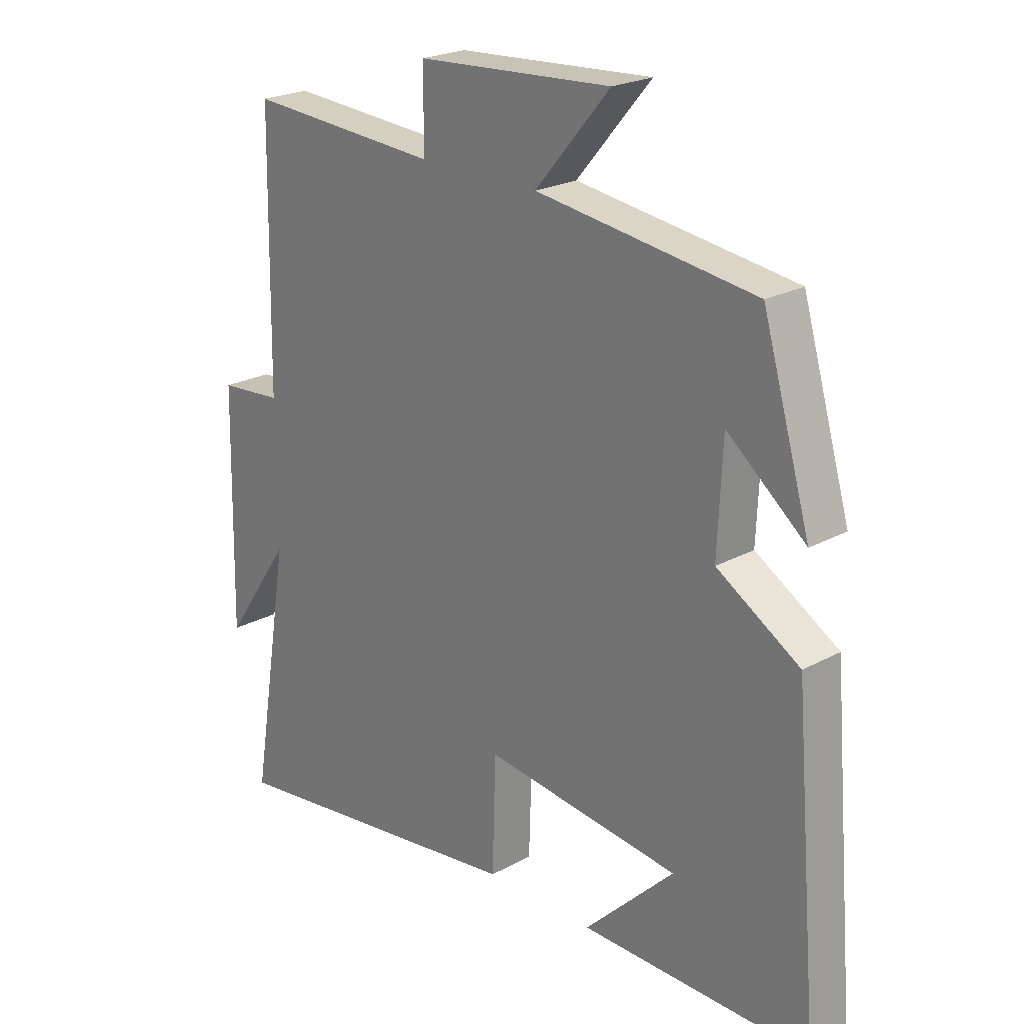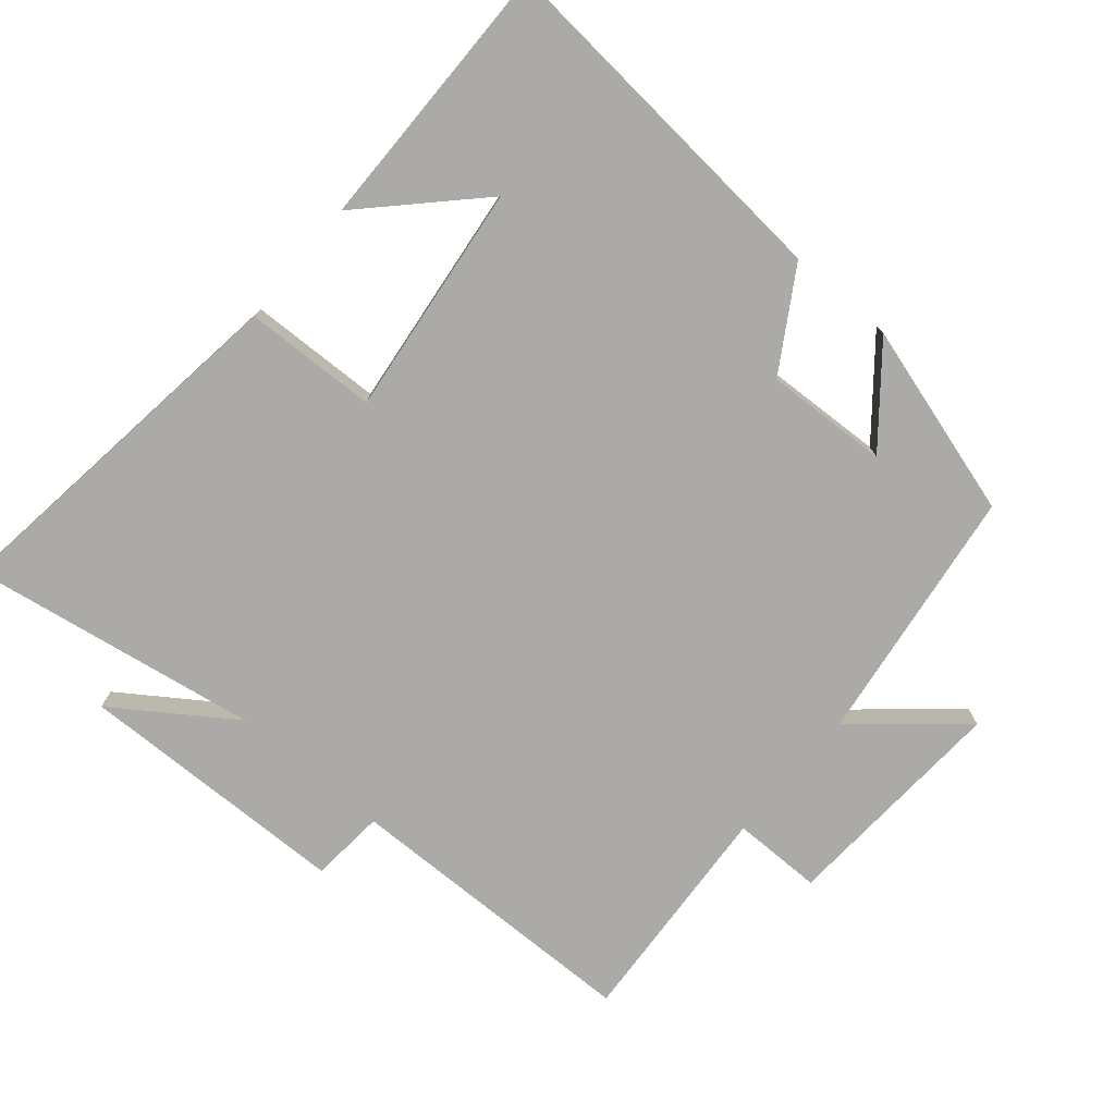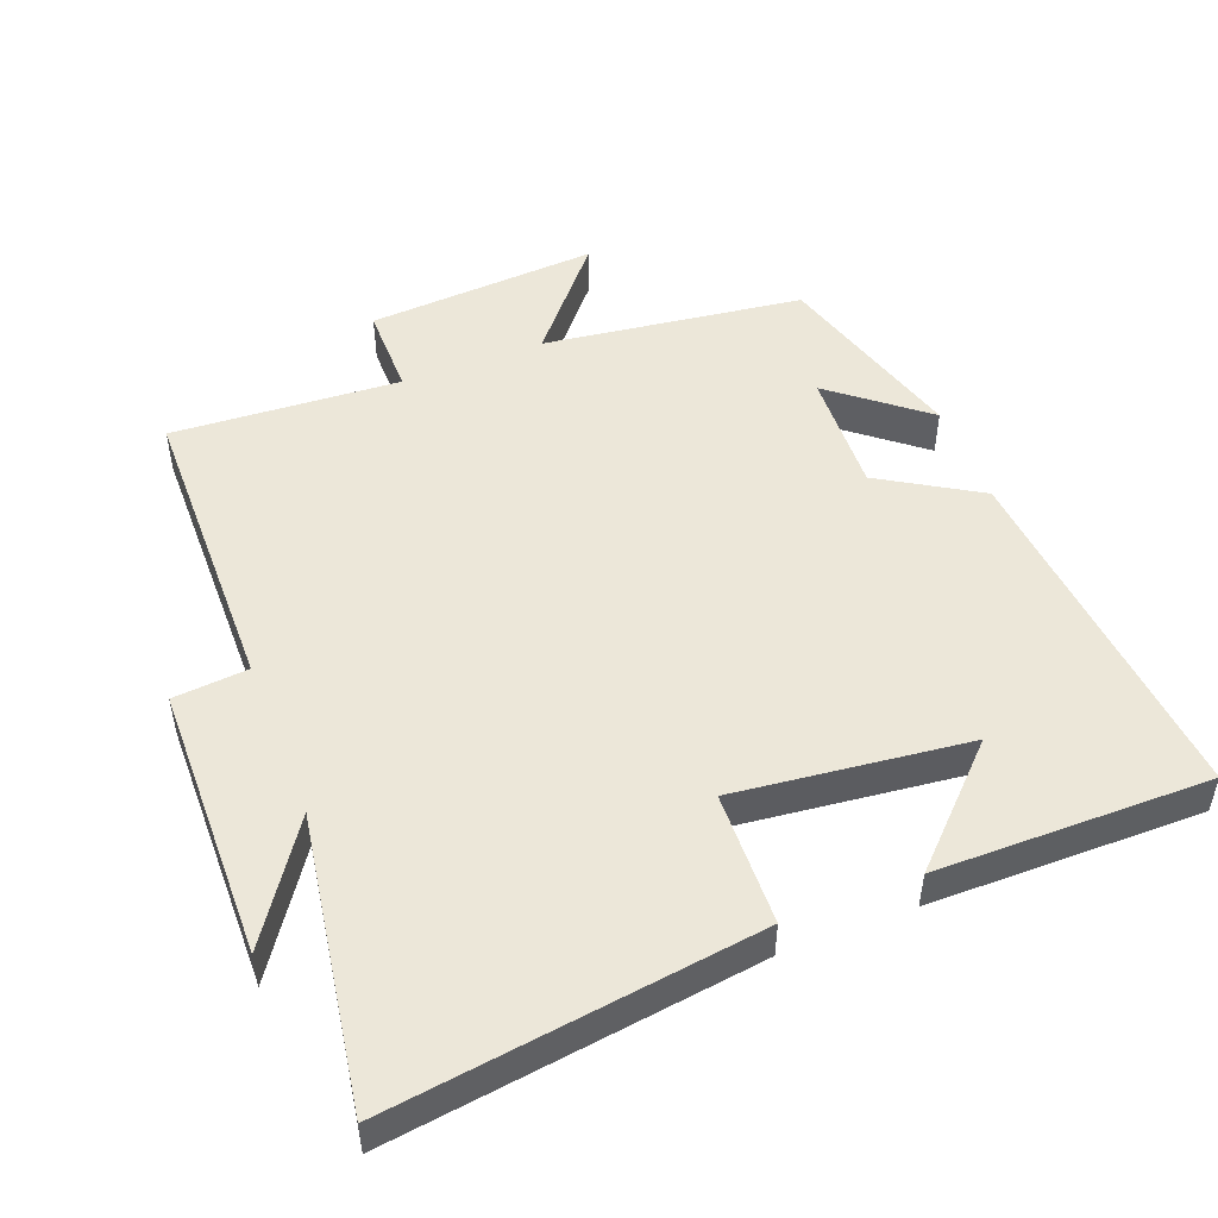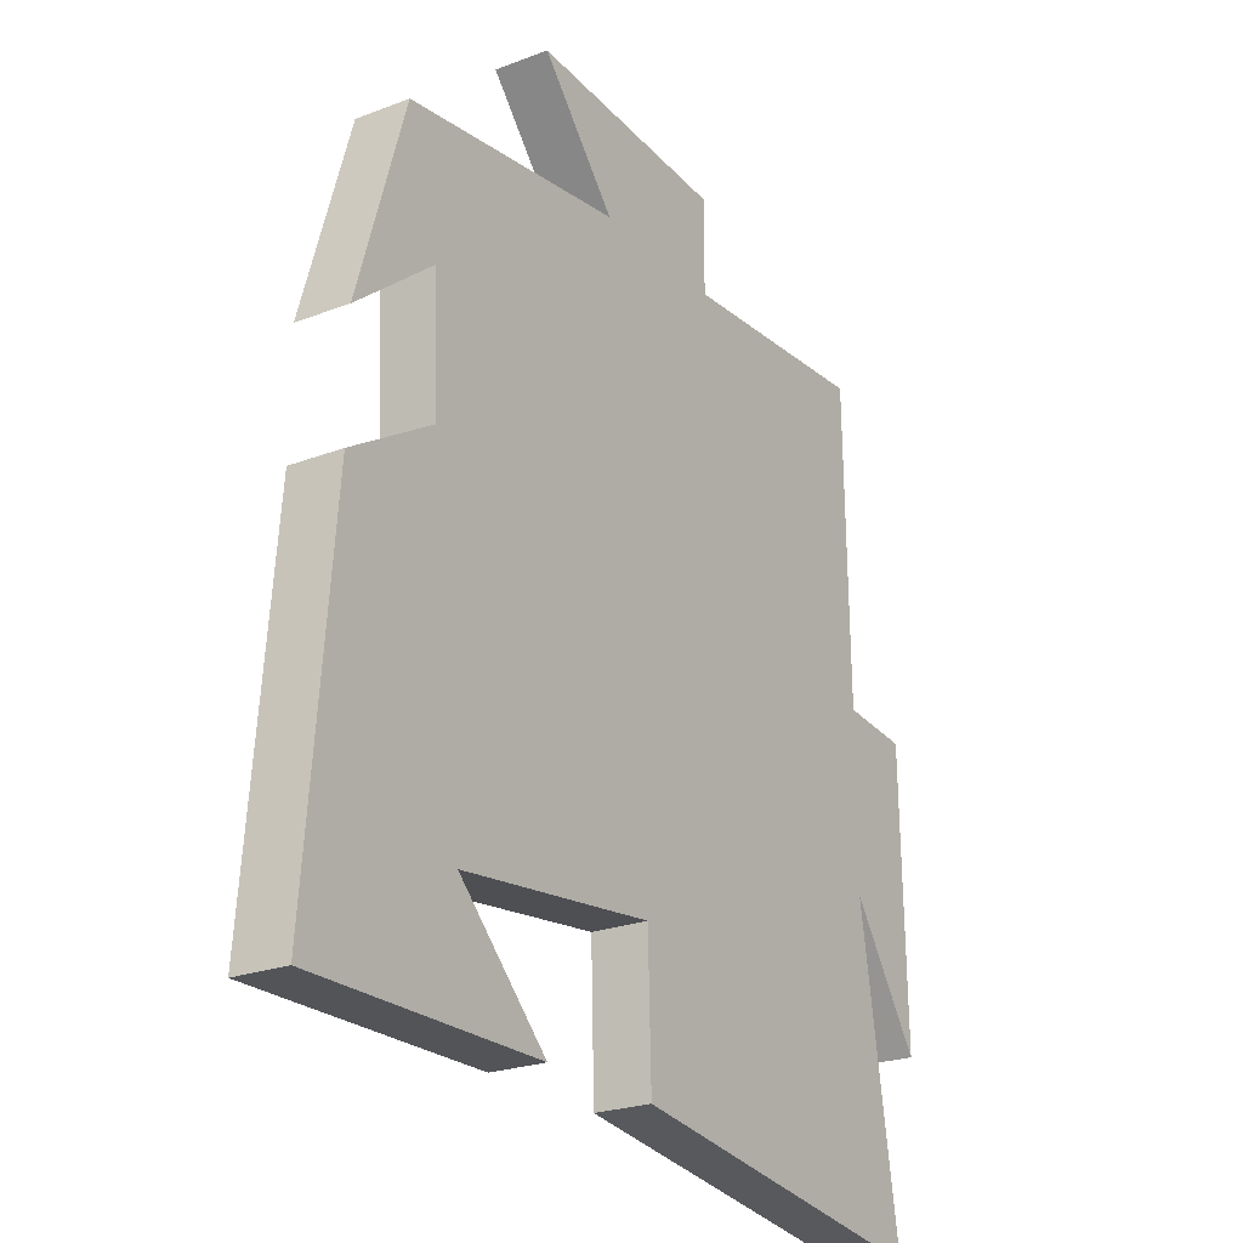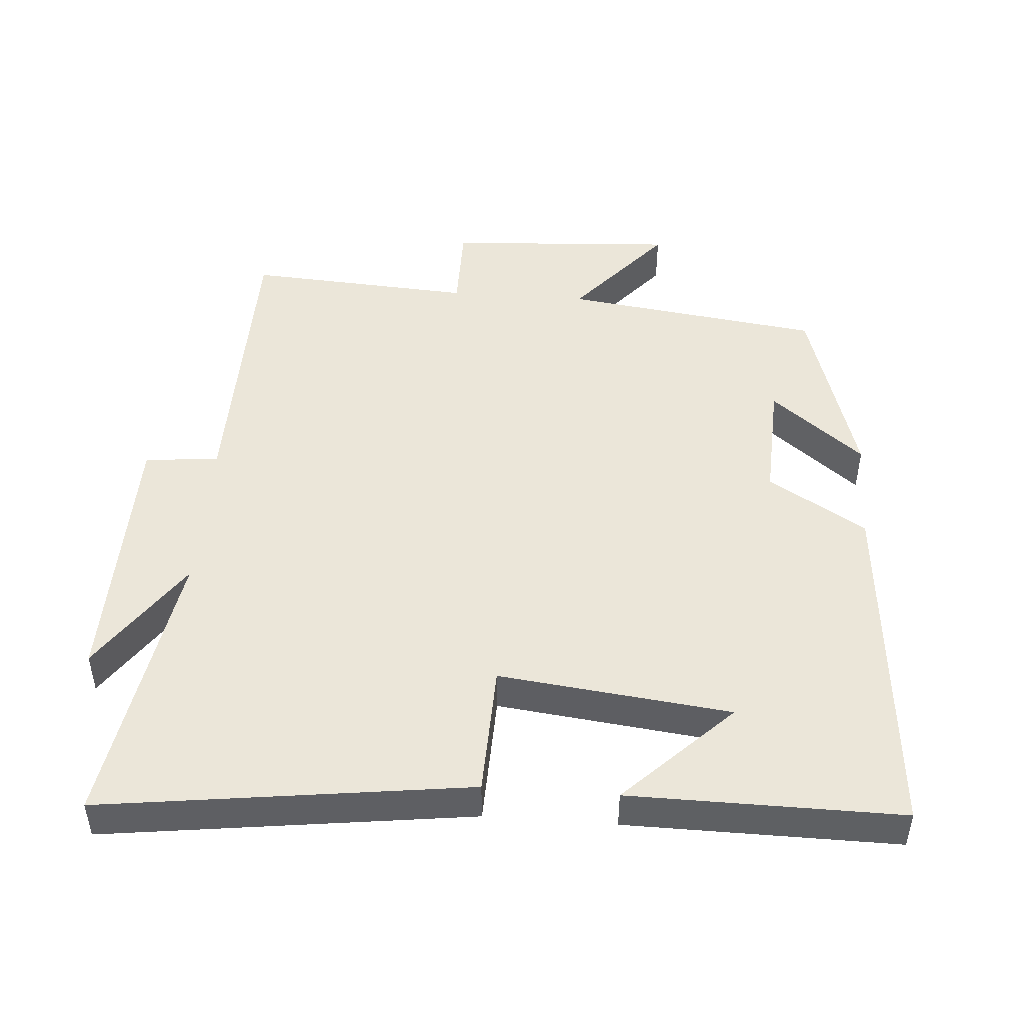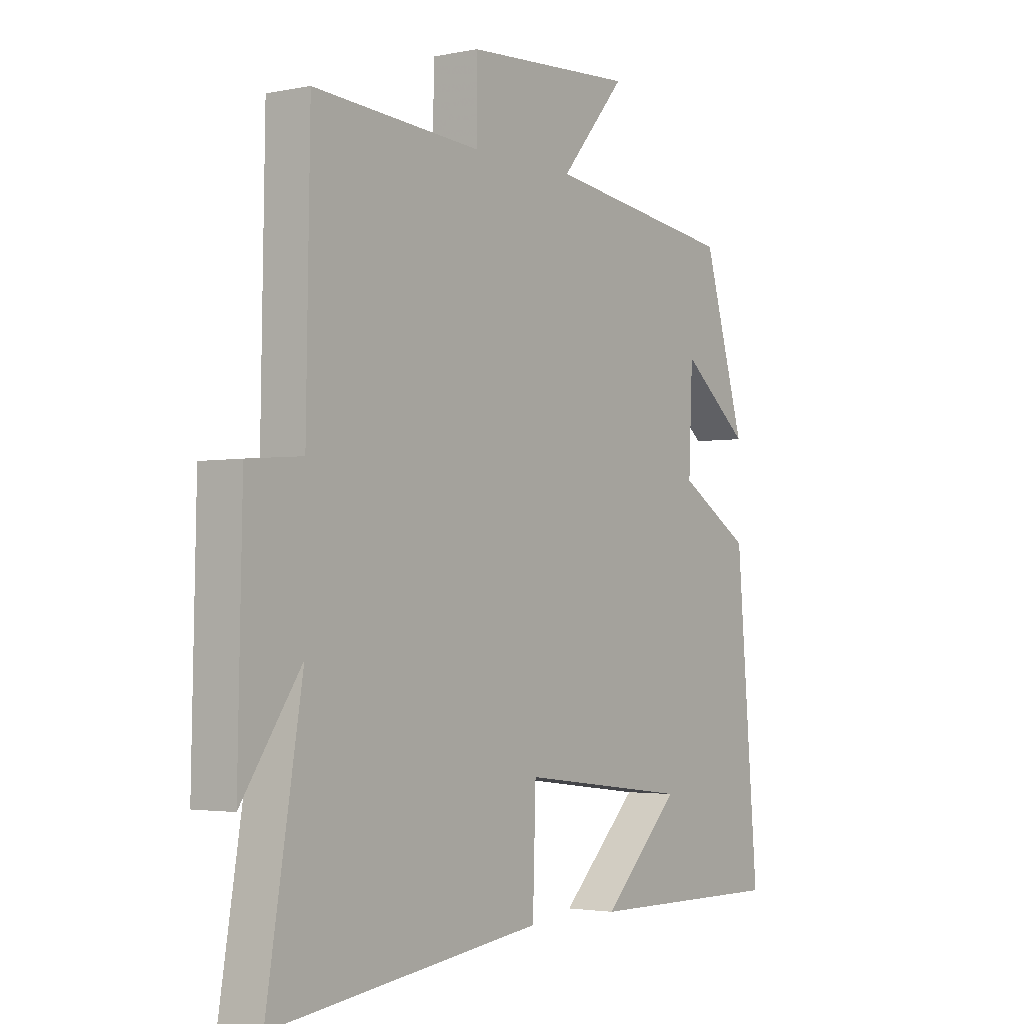
<metadata>
{"format":"obj","ext":"obj","renderer":"f3d","projection":"perspective","resolution":1024,"background":"white","views":[{"elev":22.7,"azim":-133.0,"up":"+Z"},{"elev":-75.9,"azim":-130.3,"up":"+Y"},{"elev":50.0,"azim":158.6,"up":"+Y"},{"elev":-23.6,"azim":-57.2,"up":"+Z"},{"elev":47.4,"azim":-175.8,"up":"+Y"},{"elev":-2.8,"azim":125.4,"up":"+Z"}]}
</metadata>
<code>
v 0.493 0.07 0.522
v 0.5 0.07 0.086
v 0.608 0.07 0.077
v 0.616 0.07 -0.319
v 0.5 0.07 -0.15
v 0.569 0.07 -0.569
v 0.038 0.07 -0.5
v 0.032 0.07 -0.308
v -0.304 0.07 -0.348
v -0.15 0.07 -0.5
v -0.544 0.07 -0.504
v -0.5 0.07 0.014
v -0.358 0.07 0.101
v -0.366 0.07 0.279
v -0.5 0.07 0.17
v -0.418 0.07 0.449
v -0.043 0.07 0.5
v -0.171 0.07 0.65
v 0.163 0.07 0.63
v 0.163 0.07 0.5
v 0.493 0 0.522
v 0.5 0 0.086
v 0.608 0 0.077
v 0.616 0 -0.319
v 0.5 0 -0.15
v 0.569 0 -0.569
v 0.038 0 -0.5
v 0.032 0 -0.308
v -0.304 0 -0.348
v -0.15 0 -0.5
v -0.544 0 -0.504
v -0.5 0 0.014
v -0.358 0 0.101
v -0.366 0 0.279
v -0.5 0 0.17
v -0.418 0 0.449
v -0.043 0 0.5
v -0.171 0 0.65
v 0.163 0 0.63
v 0.163 0 0.5
f 17 18 19 20
f 16 17 20
f 16 20 1 2
f 14 15 16
f 14 16 2
f 13 14 2
f 9 10 11
f 9 11 12 13
f 5 6 7 8
f 13 2 3
f 9 13 3
f 8 9 3
f 5 8 3
f 3 4 5
f 40 39 38 37
f 40 37 36
f 22 21 40 36
f 36 35 34
f 22 36 34
f 22 34 33
f 31 30 29
f 33 32 31 29
f 28 27 26 25
f 23 22 33
f 23 33 29
f 23 29 28
f 23 28 25
f 25 24 23
f 1 21 22 2
f 2 22 23 3
f 3 23 24 4
f 4 24 25 5
f 5 25 26 6
f 6 26 27 7
f 7 27 28 8
f 8 28 29 9
f 9 29 30 10
f 10 30 31 11
f 11 31 32 12
f 12 32 33 13
f 13 33 34 14
f 14 34 35 15
f 15 35 36 16
f 16 36 37 17
f 17 37 38 18
f 18 38 39 19
f 19 39 40 20
f 20 40 21 1

</code>
